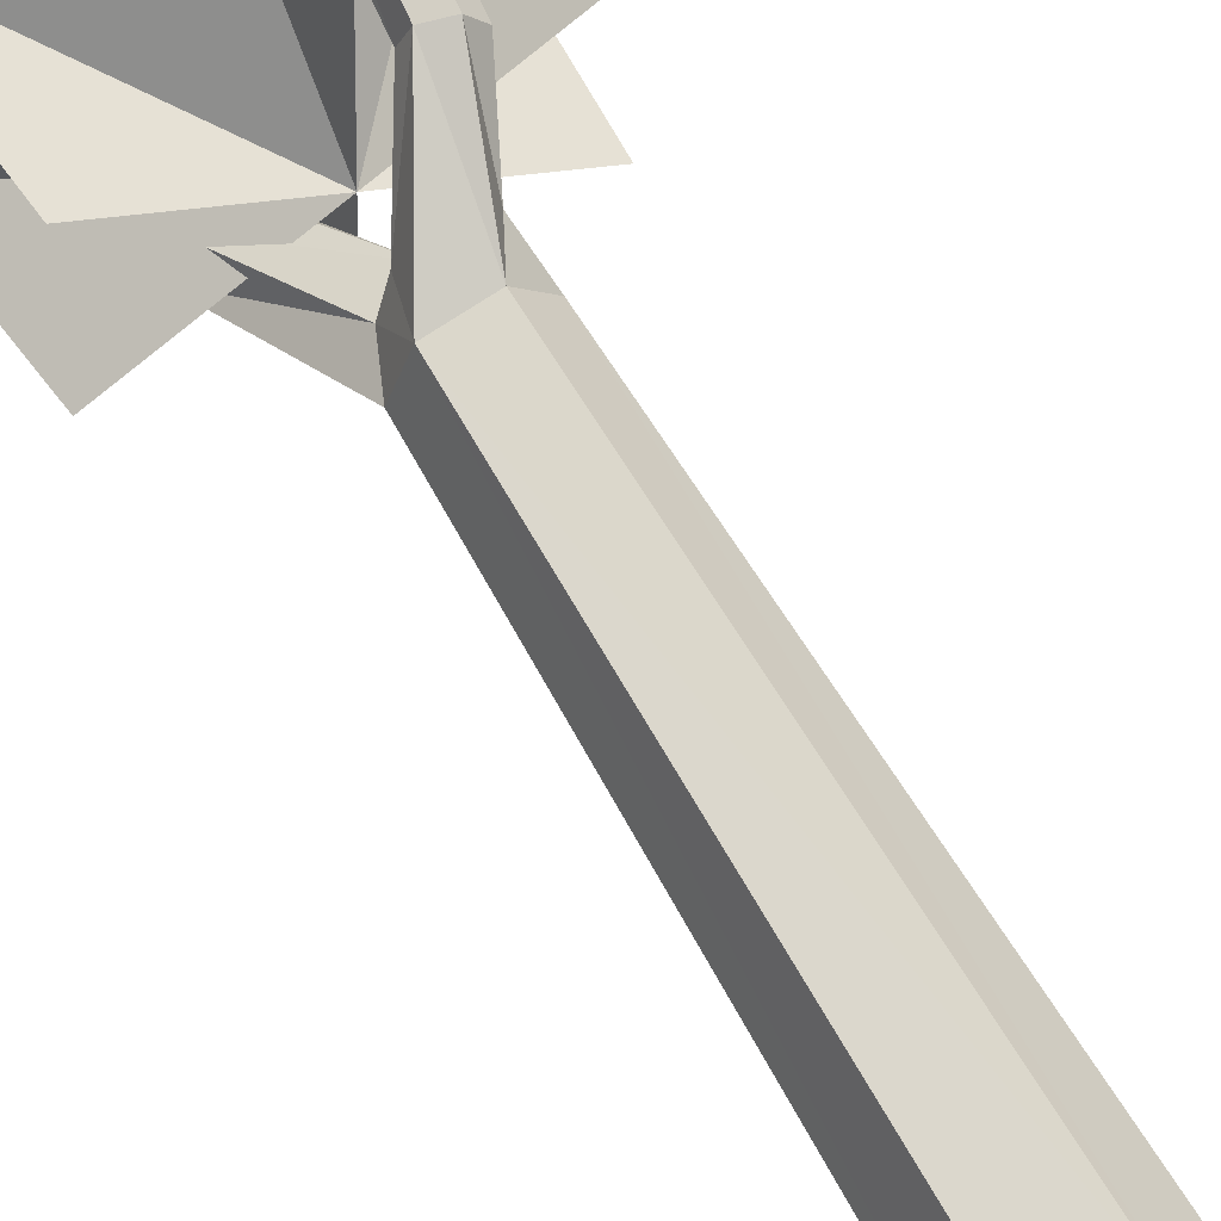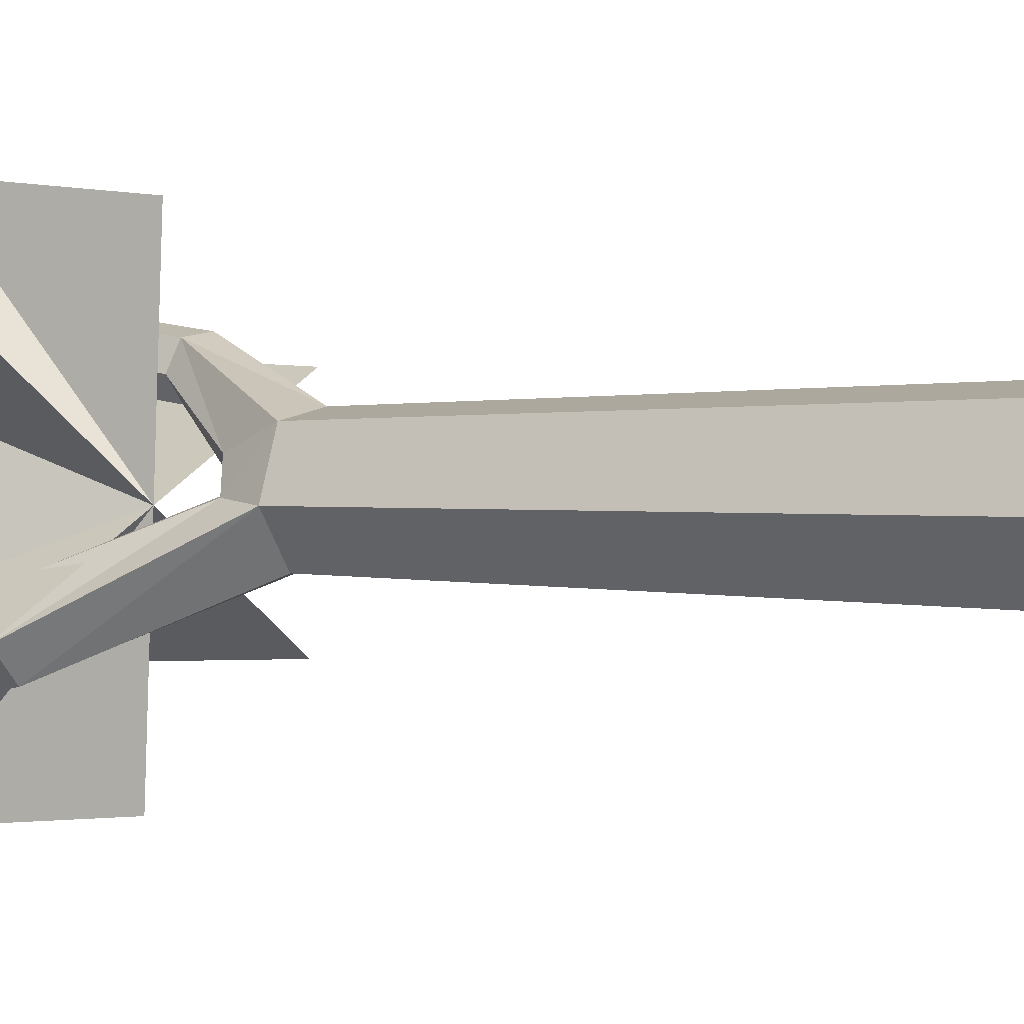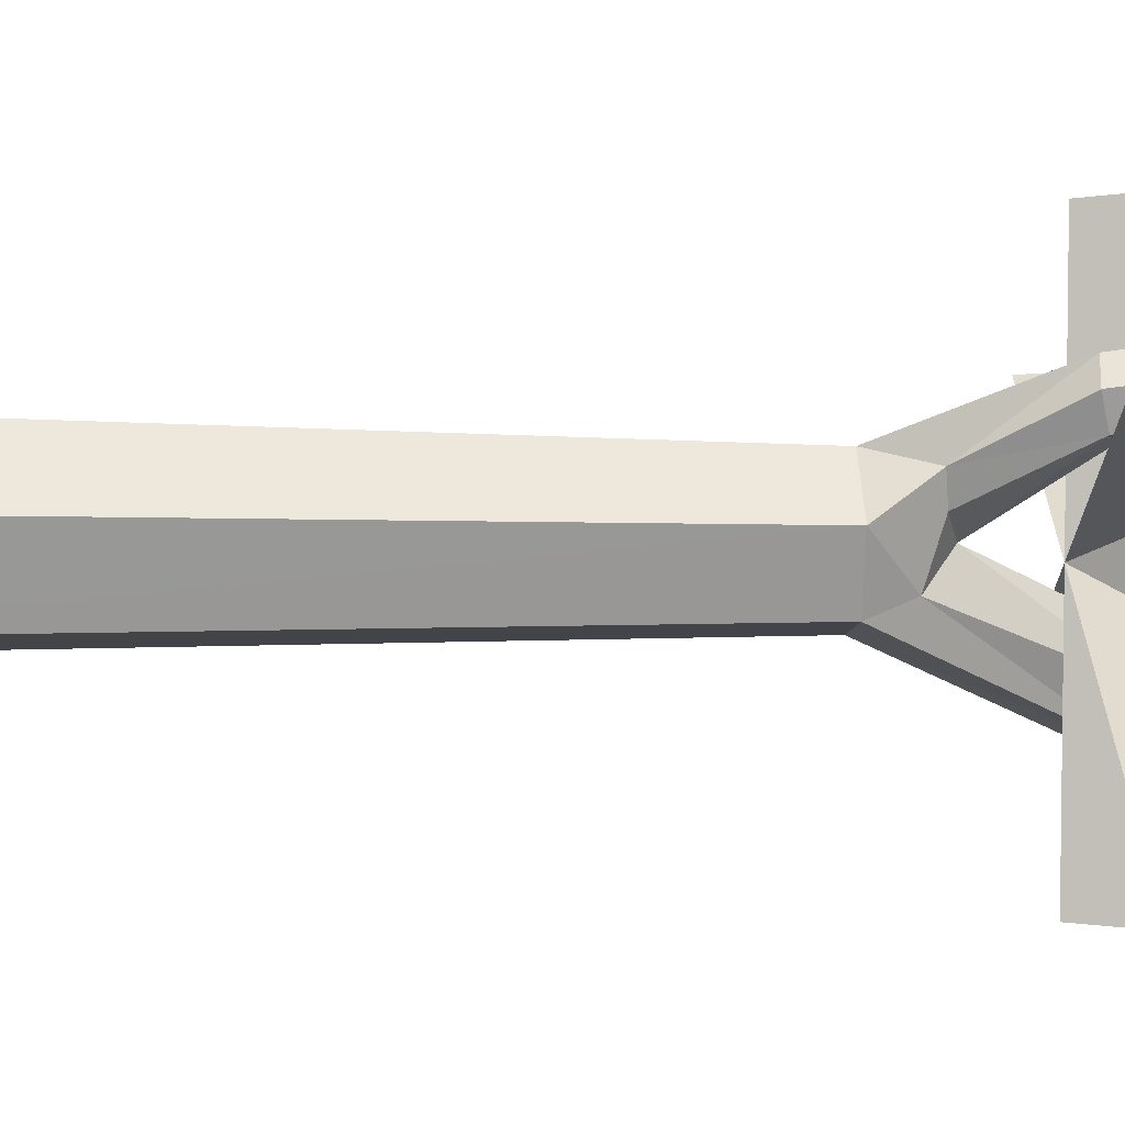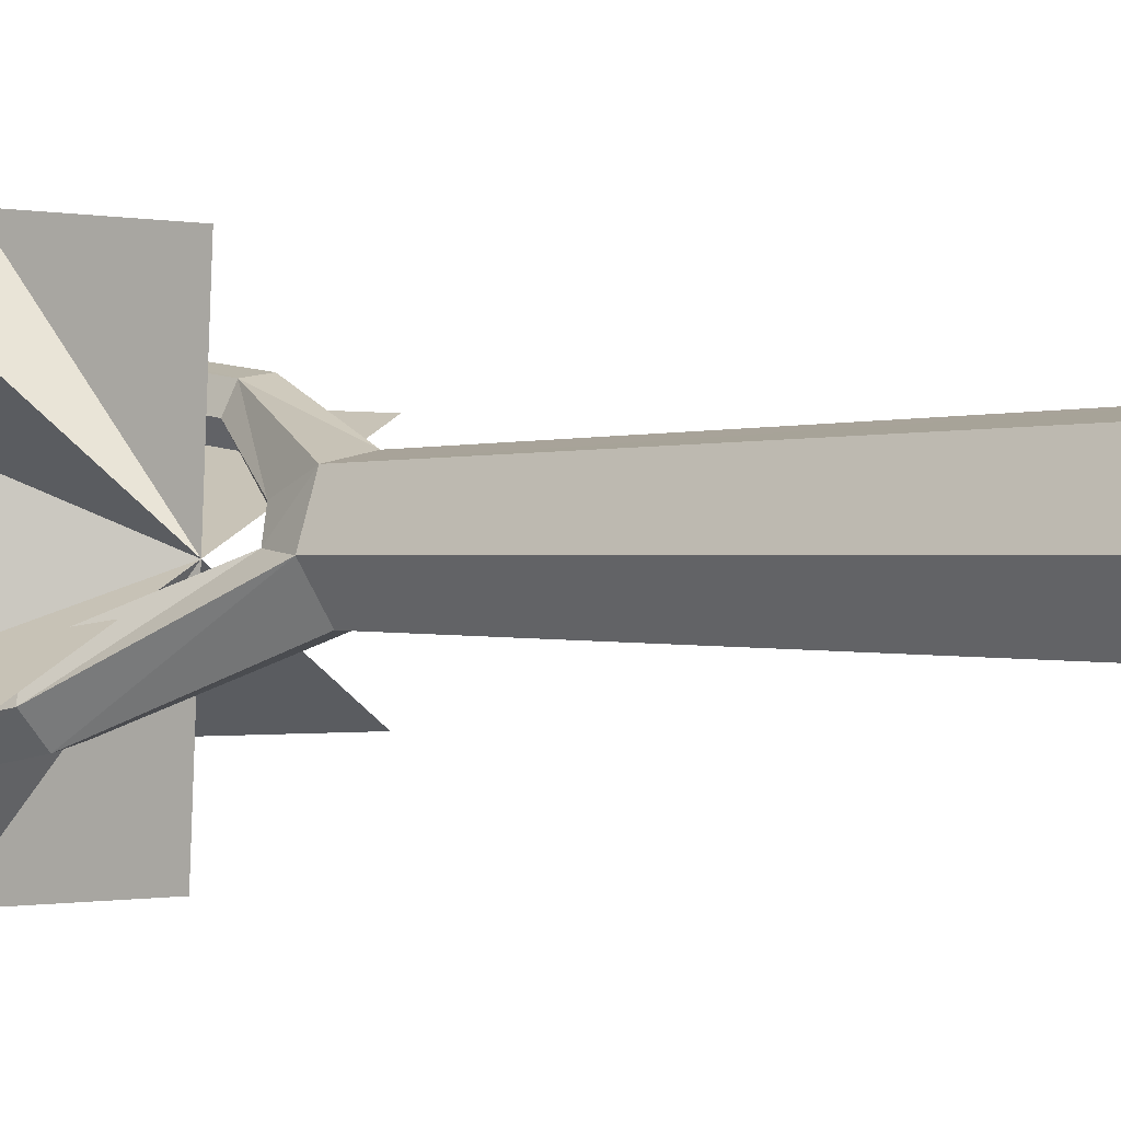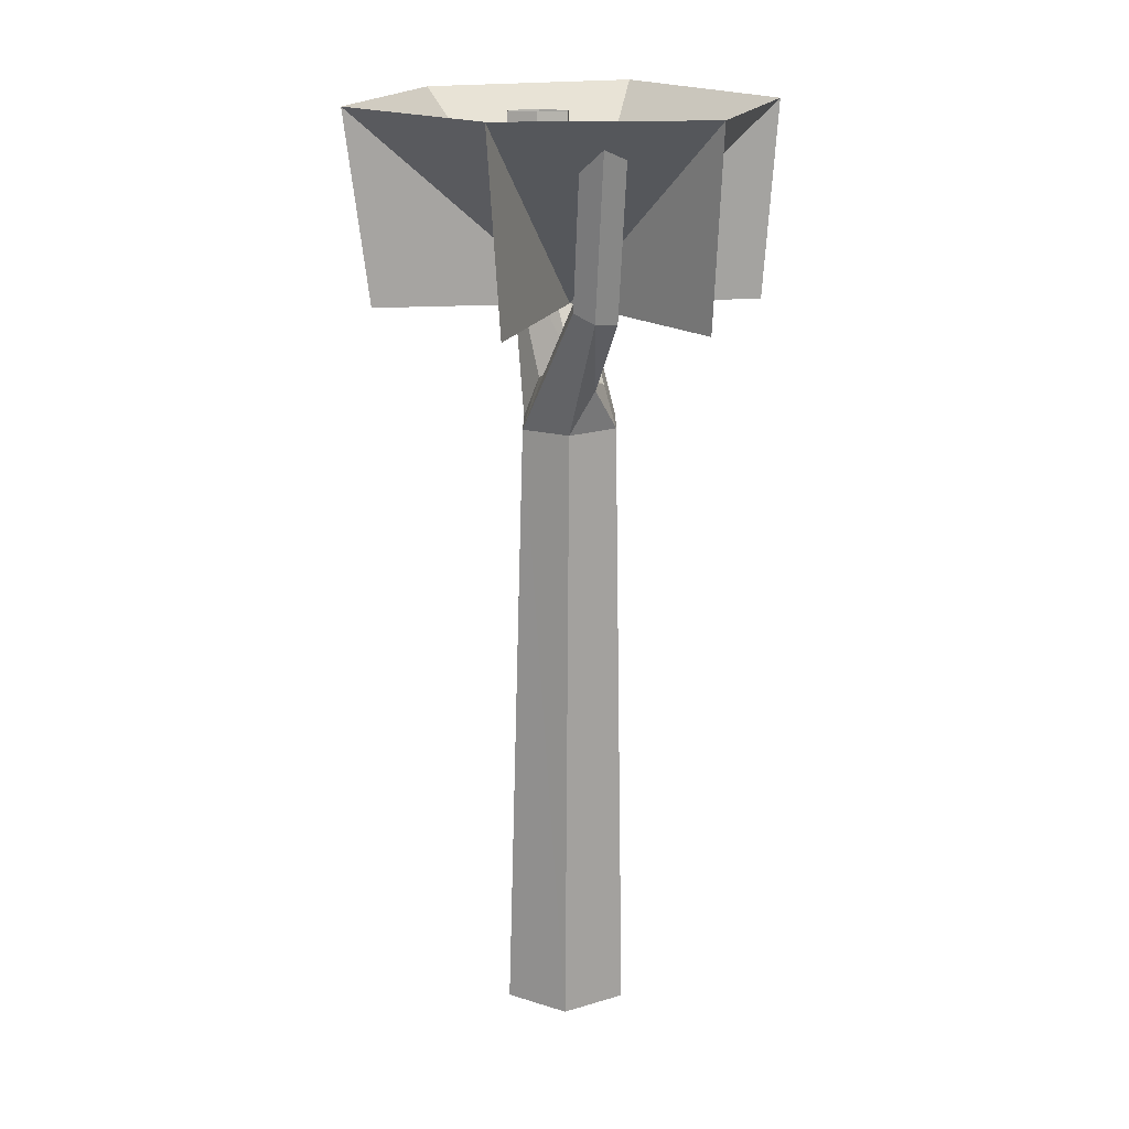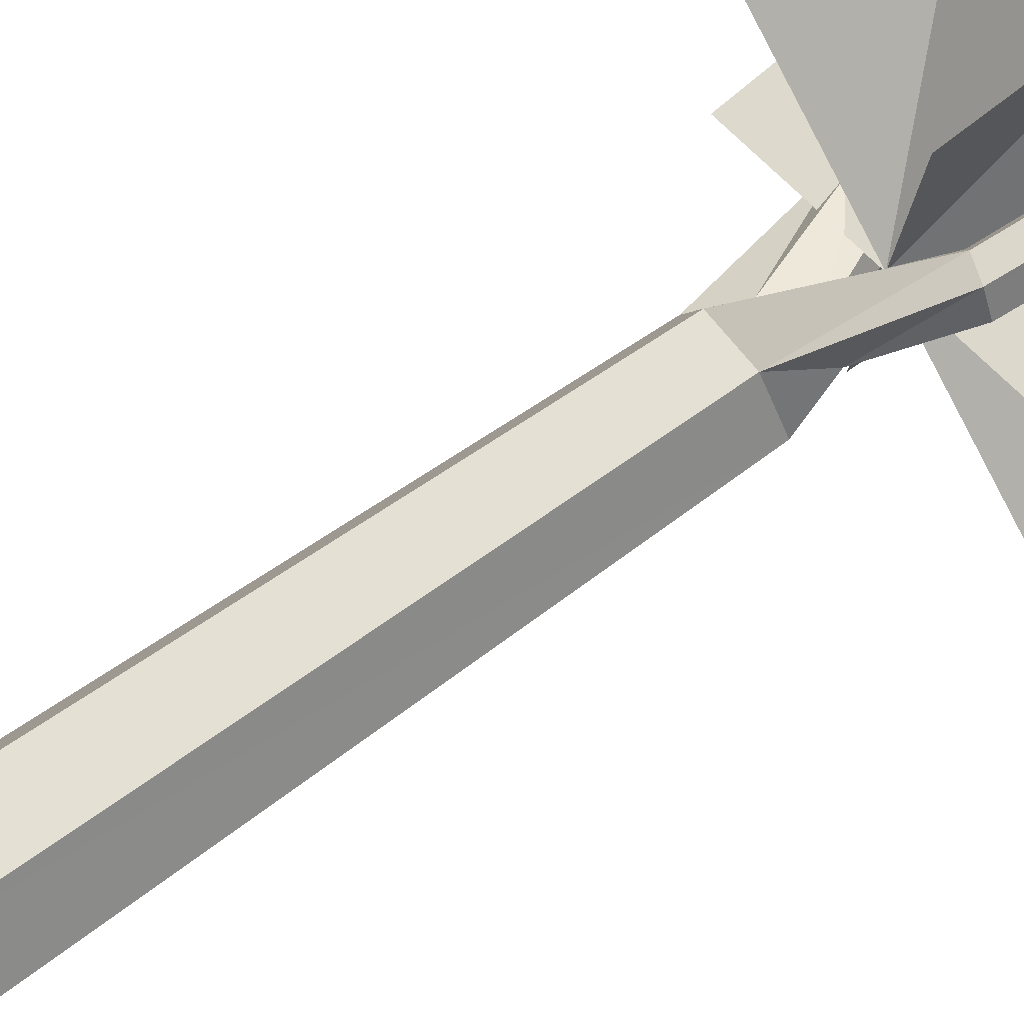
<metadata>
{"format":"obj","ext":"obj","renderer":"f3d","projection":"perspective","resolution":1024,"background":"white","views":[{"elev":65.5,"azim":-30.0,"up":"+Z"},{"elev":1.7,"azim":-57.5,"up":"+Z"},{"elev":0.9,"azim":85.5,"up":"+Z"},{"elev":0.4,"azim":-51.5,"up":"+Z"},{"elev":18.2,"azim":21.5,"up":"+Y"},{"elev":71.9,"azim":54.8,"up":"+Z"}]}
</metadata>
<code>
o OW_FOREST_TREE_V3
v -2.979 13.9 -1.526
v 0.08836 13.85 -3.518
v 0.4712 13.85 3.787
v 3.758 17.47 1.966
v -0.9556 0.01951 0.2318
v -1.579 14.79 -1.437
v -0.6261 11.64 0.1835
v 3.538 13.79 1.795
v -2.787 13.9 2.126
v 3.347 13.79 -1.858
v 3.547 17.47 -2.051
v 0.2798 13.85 0.1342
v -3.192 17.47 2.278
v 1.525 17.11 1.713
v 1.559 13.93 2.205
v -3.403 17.47 -1.74
v 0.3839 17.53 4.158
v -0.03723 17.53 -3.878
v -1.35 17.05 -2.387
v 0.7917 0.01951 1.663
v 0.996 12.54 0.6518
v 1.133 0.01951 -0.5698
v 1.407 17.11 2.537
v -0.2601 11.64 1.134
v 1.865 17.04 2.621
v -0.1459 0.01951 -0.7796
v 0.9809 11.67 -0.435
v -0.8533 17.15 -1.094
v -0.6889 17.08 -2.27
v -0.4868 0.01951 1.453
v 1.601 0.01951 0.6515
v -1.514 17.13 -1.211
v -0.2796 14.96 -1.206
v 0.4353 12.73 0.3361
v 1.157 12.49 1.097
v 1.983 17.05 1.797
v -0.005611 11.66 -0.6012
v -0.7079 15.04 -0.6914
v 1.257 14.16 1.321
v -0.2867 12.44 0.2565
v -0.4407 17.13 -1.623
v -1.762 17.08 -1.858
v 0.9709 14.2 1.686
v 1.237 17.14 2.083
v 2.153 17.01 2.251
v 0.7264 11.66 1.301
v 1.844 13.88 1.84
v 0.8445 12.29 -0.1878
v 1.122 14.09 2.129
v -1.15 14.7 -1.95
v 1.693 14 1.399
v -0.5006 14.79 -1.835
v 1.347 11.67 0.5158
v 0.008275 12.62 0.7627
v -1.358 14.95 -0.8069
f 12 17 13
f 16 18 12
f 12 18 2
f 2 18 12
f 3 17 12
f 12 17 3
f 12 16 1
f 1 16 12
f 12 4 8
f 8 4 12
f 12 11 4
f 12 11 10
f 10 11 12
f 9 13 12
f 12 13 9
f 13 16 12
f 4 17 12
f 12 18 11
f 7 37 26
f 22 27 53
f 49 15 25
f 15 47 45
f 6 50 7
f 6 40 55
f 53 31 22
f 30 24 5
f 6 7 40
f 24 7 5
f 27 22 26
f 44 43 23
f 51 36 45
f 7 24 40
f 20 46 24
f 43 49 23
f 46 15 49
f 25 23 49
f 5 7 26
f 48 27 52
f 26 37 27
f 52 33 48
f 6 55 42
f 27 37 52
f 24 30 20
f 31 53 20
f 34 38 55
f 41 33 29
f 38 28 32
f 53 27 48
f 49 43 54
f 48 21 53
f 47 51 45
f 39 14 36
f 50 37 7
f 37 50 52
f 38 33 41
f 33 38 34
f 39 36 51
f 39 51 34
f 55 40 34
f 34 54 43
f 41 28 38
f 6 42 19
f 14 39 43
f 43 39 34
f 14 43 44
f 45 25 15
f 53 46 20
f 15 46 35
f 51 47 35
f 35 47 15
f 48 34 21
f 48 33 34
f 49 24 46
f 54 24 49
f 19 50 6
f 52 50 19
f 51 21 34
f 35 21 51
f 33 52 29
f 19 29 52
f 46 53 35
f 21 35 53
f 54 34 40
f 24 54 40
f 55 38 32
f 55 32 42

</code>
